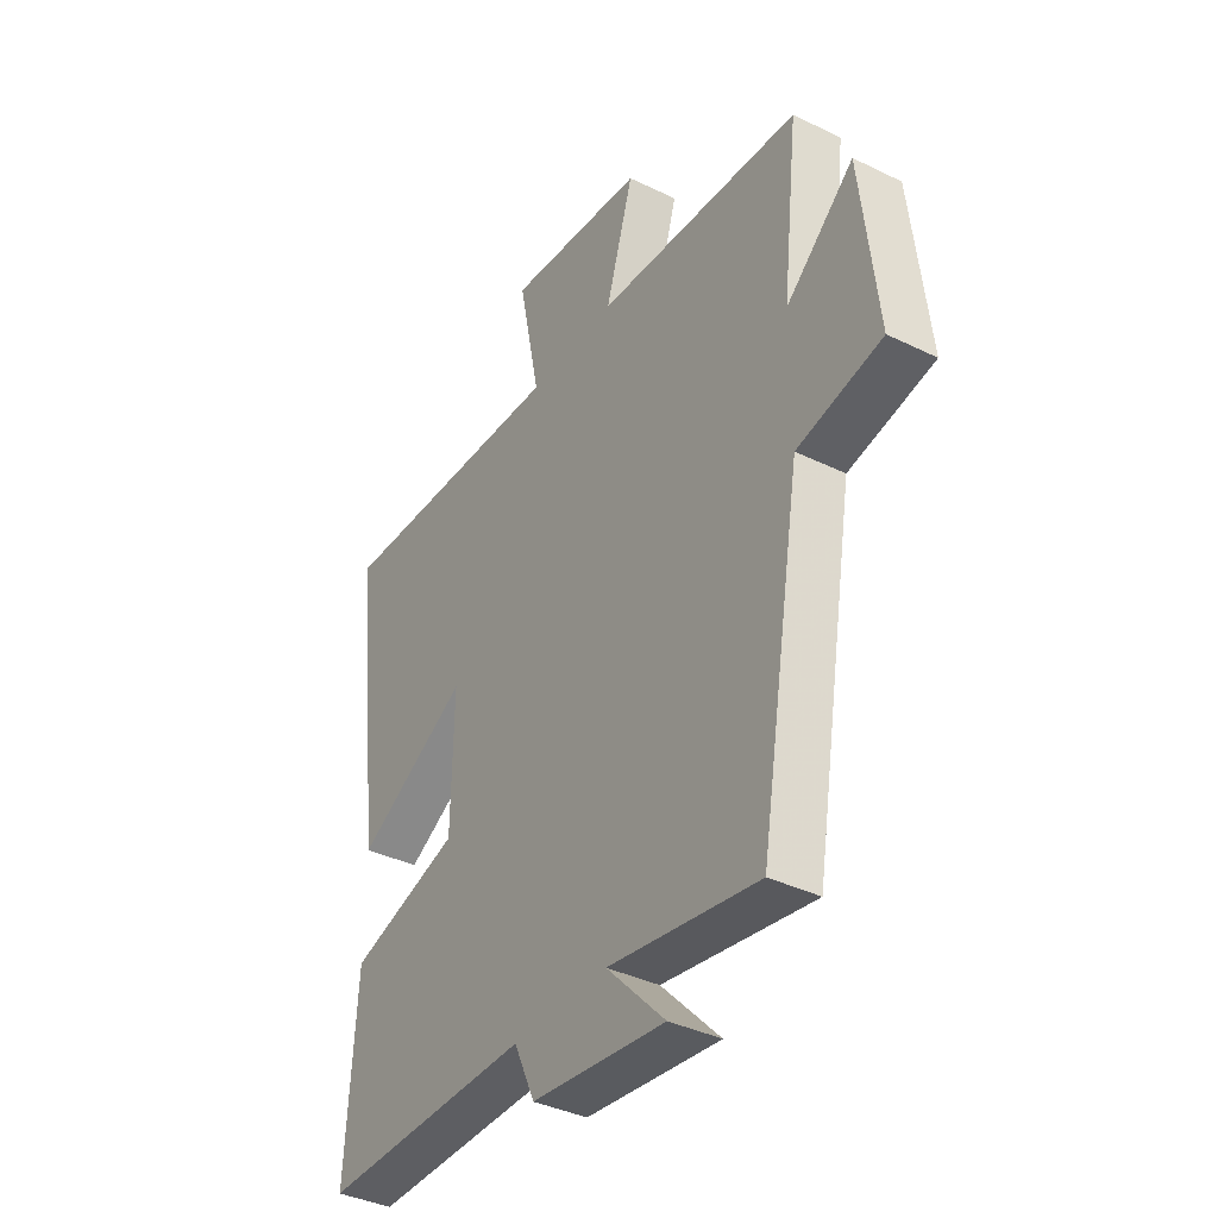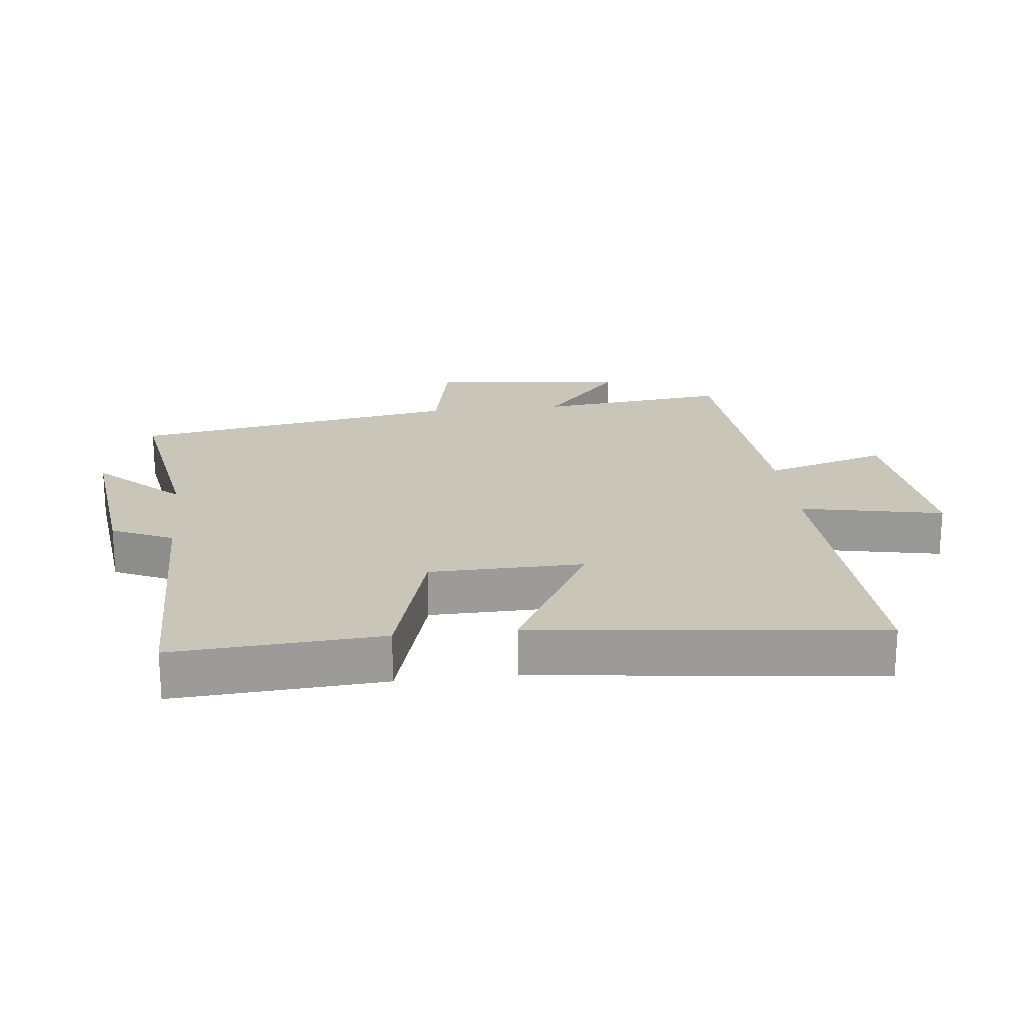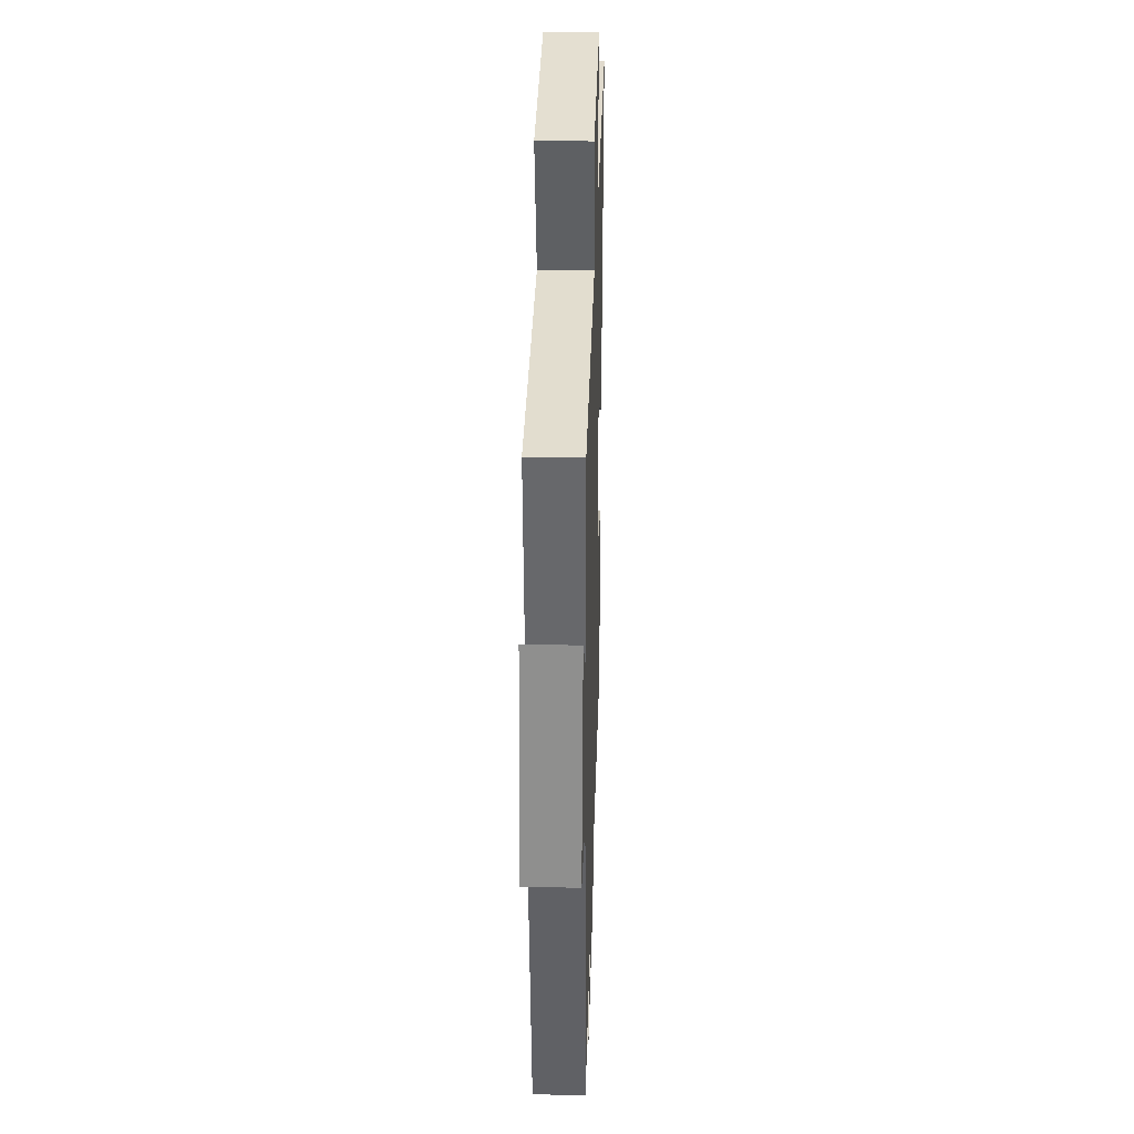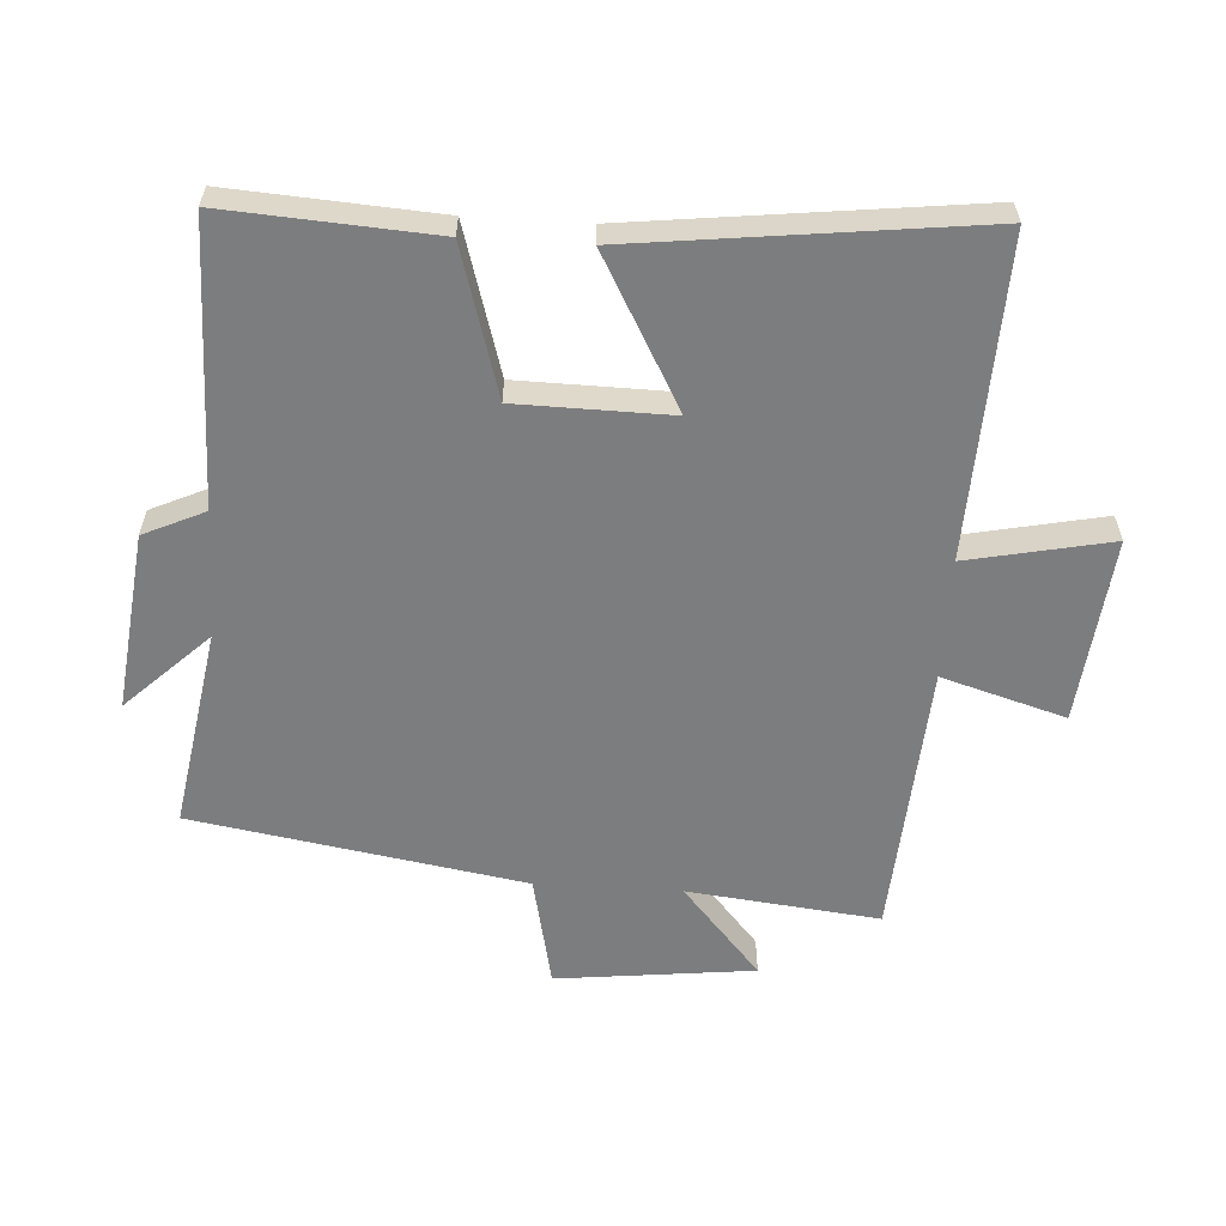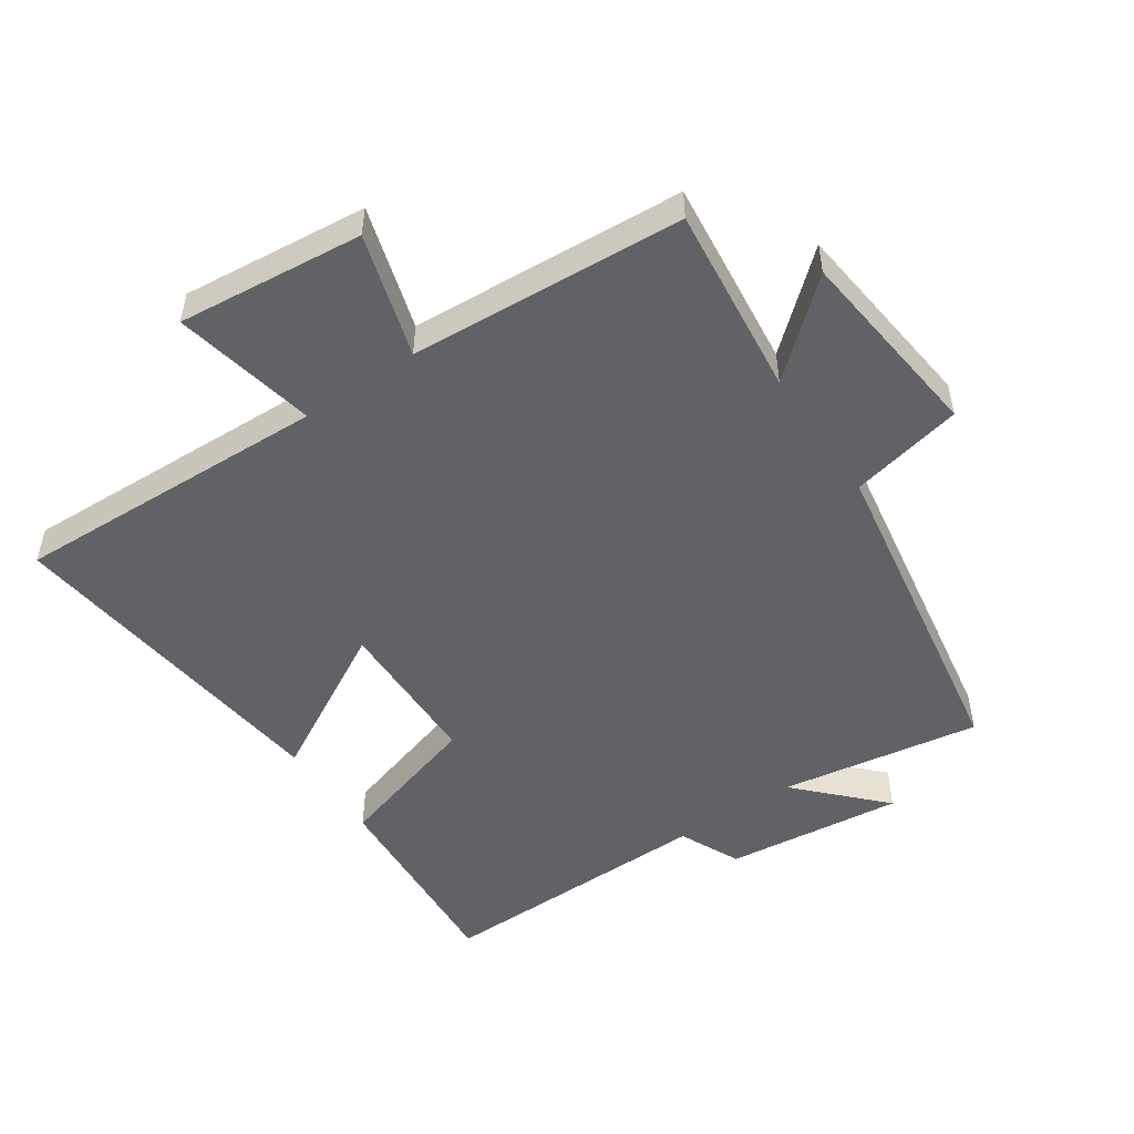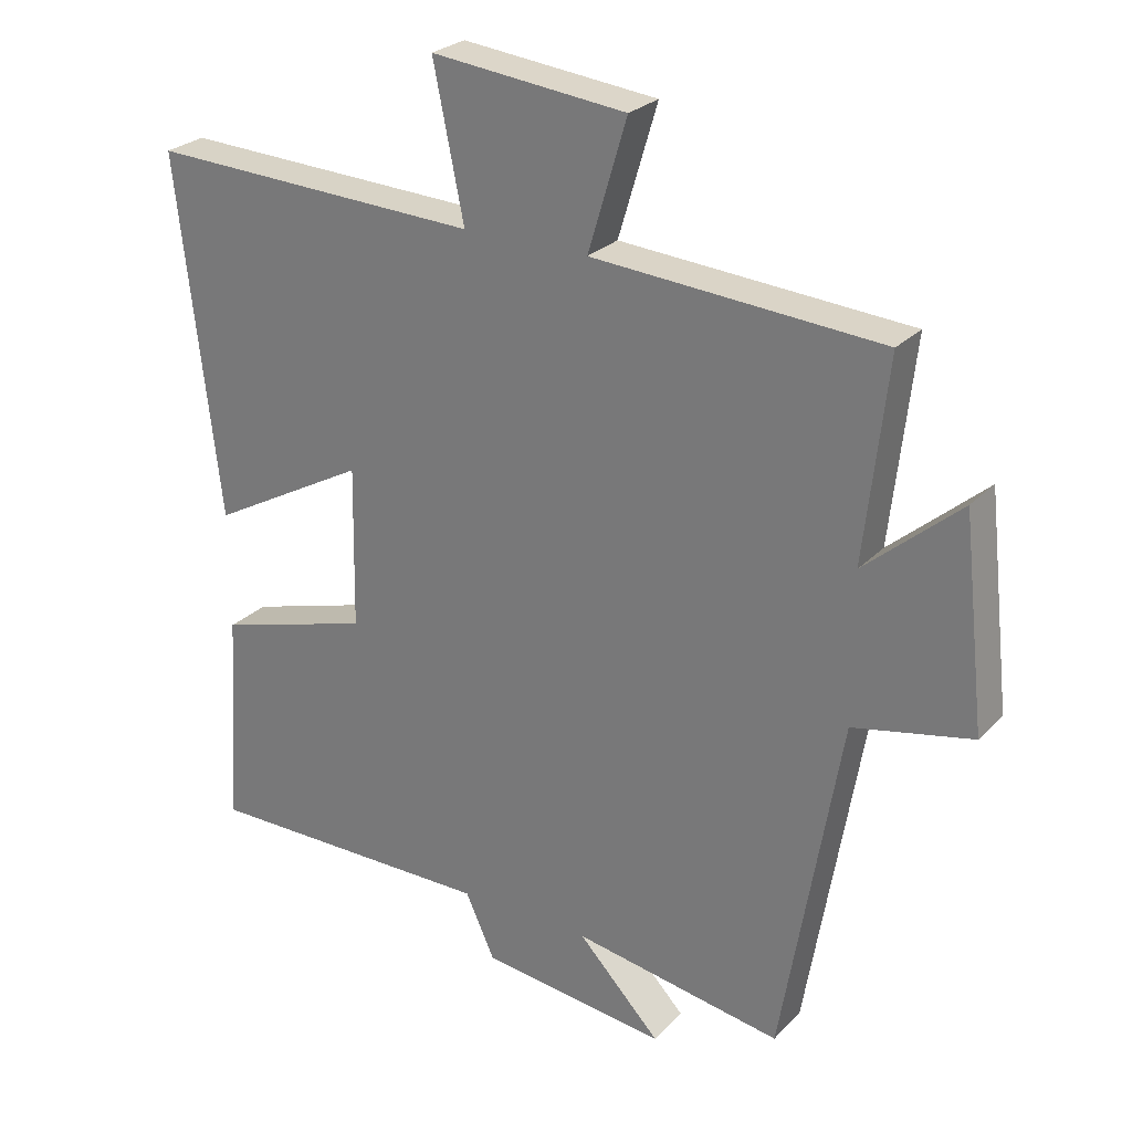
<metadata>
{"format":"obj","ext":"obj","renderer":"f3d","projection":"perspective","resolution":1024,"background":"white","views":[{"elev":-38.1,"azim":58.2,"up":"+Z"},{"elev":20.7,"azim":-96.5,"up":"+Y"},{"elev":30.9,"azim":91.7,"up":"+Z"},{"elev":-59.0,"azim":-93.5,"up":"+Y"},{"elev":-50.7,"azim":34.3,"up":"+Y"},{"elev":26.2,"azim":33.2,"up":"+Z"}]}
</metadata>
<code>
v -0.562 0.07 0.519
v -0.074 0.07 0.5
v -0.119 0.07 0.72
v 0.167 0.07 0.69
v 0.11 0.07 0.5
v 0.533 0.07 0.471
v 0.5 0.07 0.177
v 0.64 0.07 0.298
v 0.674 0.07 -0.006
v 0.5 0.07 -0.043
v 0.414 0.07 -0.551
v 0.106 0.07 -0.5
v 0.227 0.07 -0.626
v -0.047 0.07 -0.594
v -0.09 0.07 -0.5
v -0.521 0.07 -0.504
v -0.5 0.07 -0.184
v -0.273 0.07 -0.117
v -0.269 0.07 0.119
v -0.5 0.07 -0.008
v -0.562 0 0.519
v -0.074 0 0.5
v -0.119 0 0.72
v 0.167 0 0.69
v 0.11 0 0.5
v 0.533 0 0.471
v 0.5 0 0.177
v 0.64 0 0.298
v 0.674 0 -0.006
v 0.5 0 -0.043
v 0.414 0 -0.551
v 0.106 0 -0.5
v 0.227 0 -0.626
v -0.047 0 -0.594
v -0.09 0 -0.5
v -0.521 0 -0.504
v -0.5 0 -0.184
v -0.273 0 -0.117
v -0.269 0 0.119
v -0.5 0 -0.008
f 19 20 1 2
f 18 19 2
f 15 16 17 18
f 15 18 2
f 12 13 14 15
f 12 15 2
f 10 11 12 2
f 7 8 9 10
f 7 10 2
f 5 6 7 2
f 2 3 4 5
f 22 21 40 39
f 22 39 38
f 38 37 36 35
f 22 38 35
f 35 34 33 32
f 22 35 32
f 22 32 31 30
f 30 29 28 27
f 22 30 27
f 22 27 26 25
f 25 24 23 22
f 1 21 22 2
f 2 22 23 3
f 3 23 24 4
f 4 24 25 5
f 5 25 26 6
f 6 26 27 7
f 7 27 28 8
f 8 28 29 9
f 9 29 30 10
f 10 30 31 11
f 11 31 32 12
f 12 32 33 13
f 13 33 34 14
f 14 34 35 15
f 15 35 36 16
f 16 36 37 17
f 17 37 38 18
f 18 38 39 19
f 19 39 40 20
f 20 40 21 1

</code>
